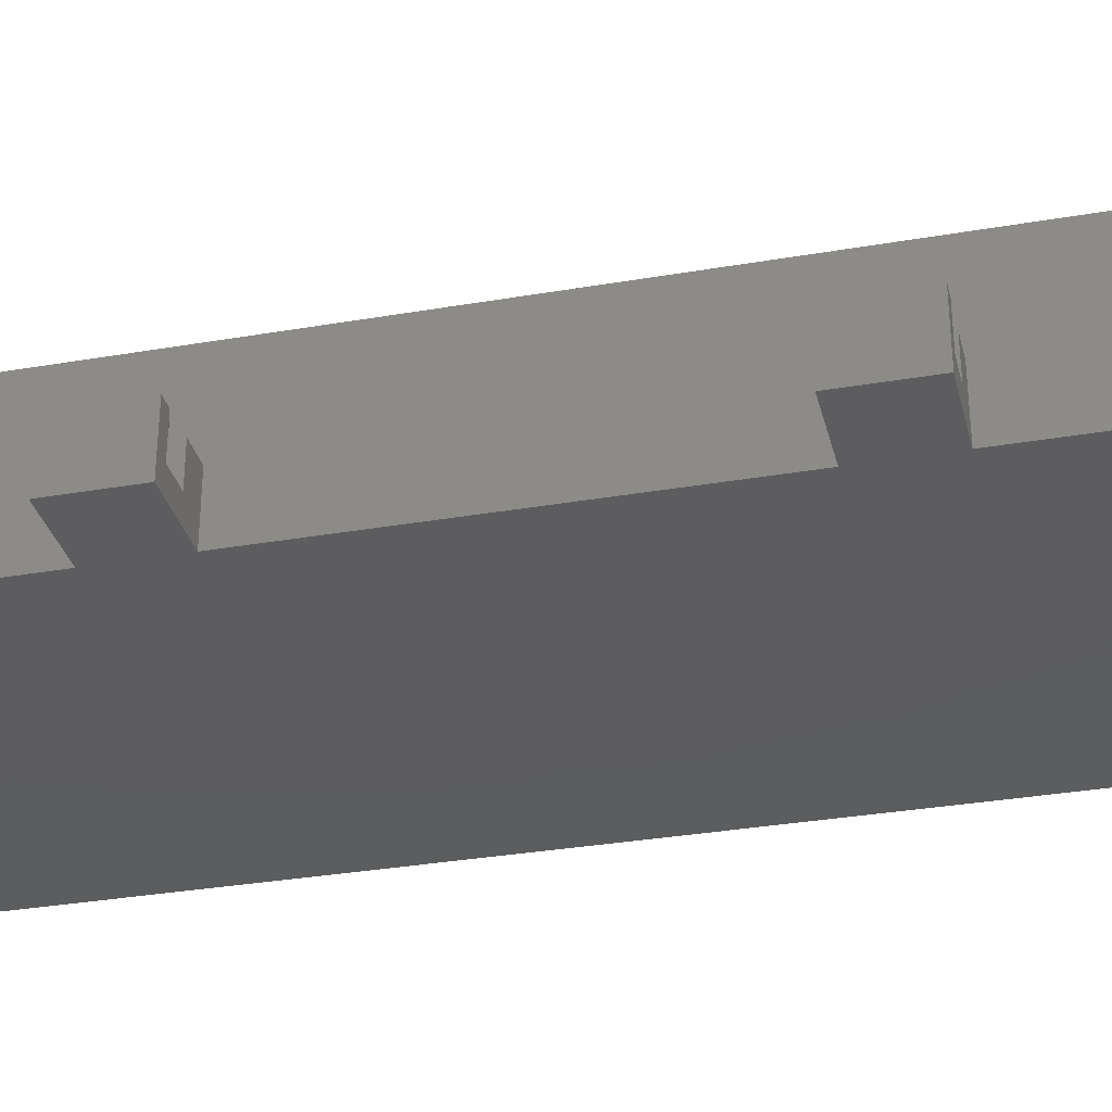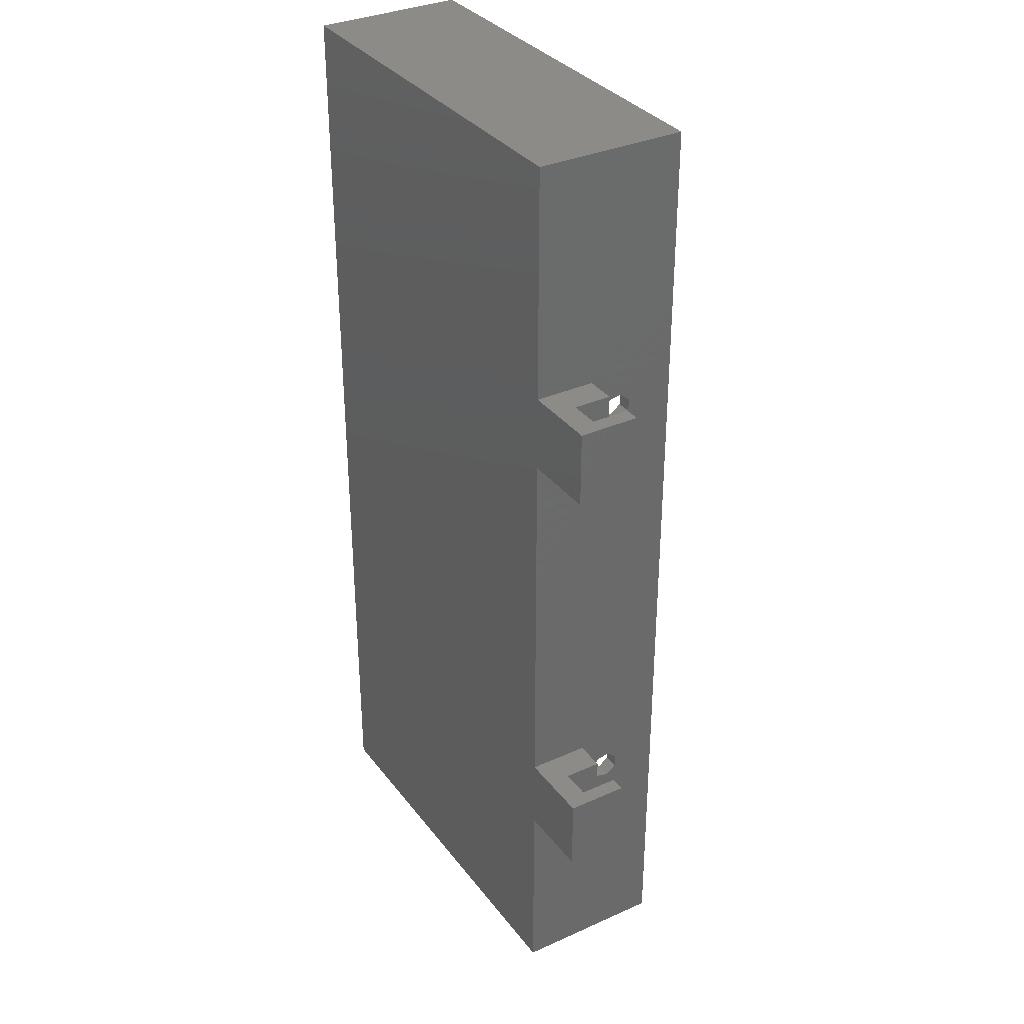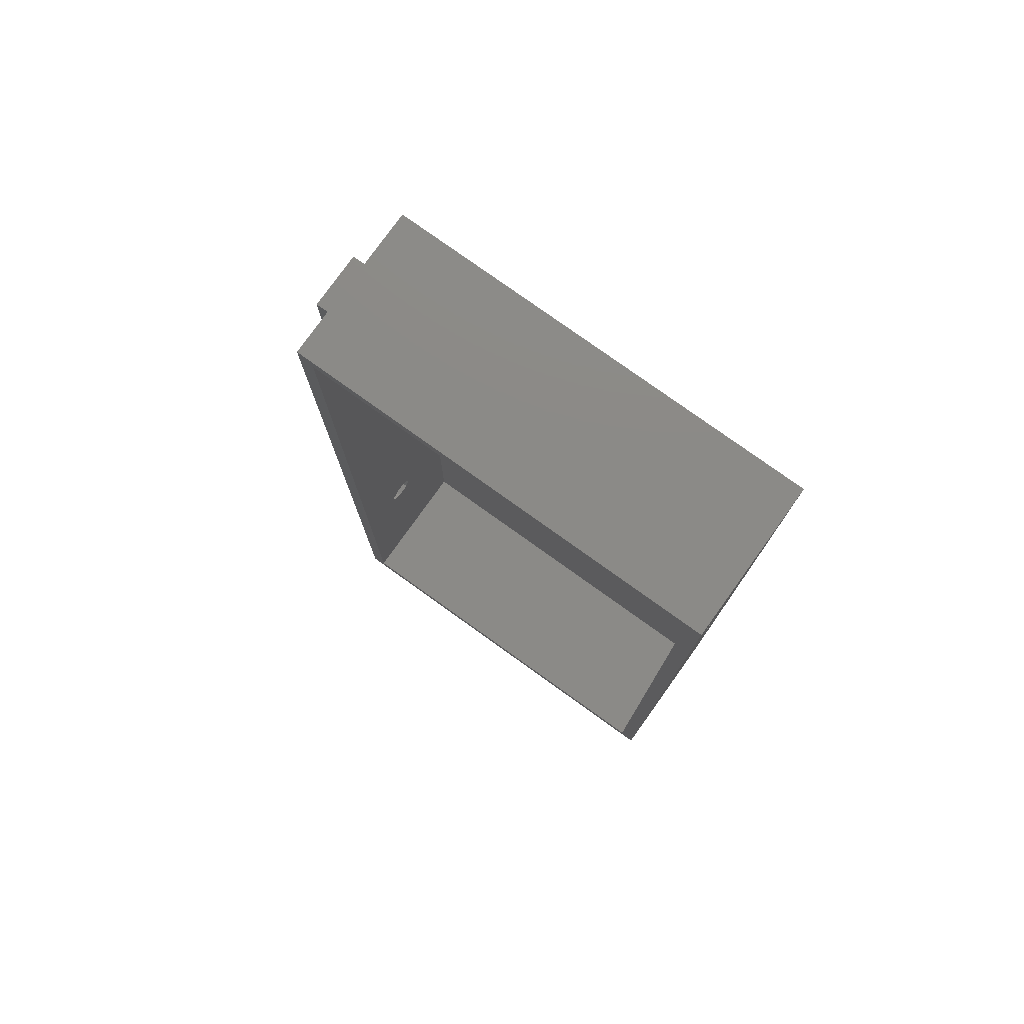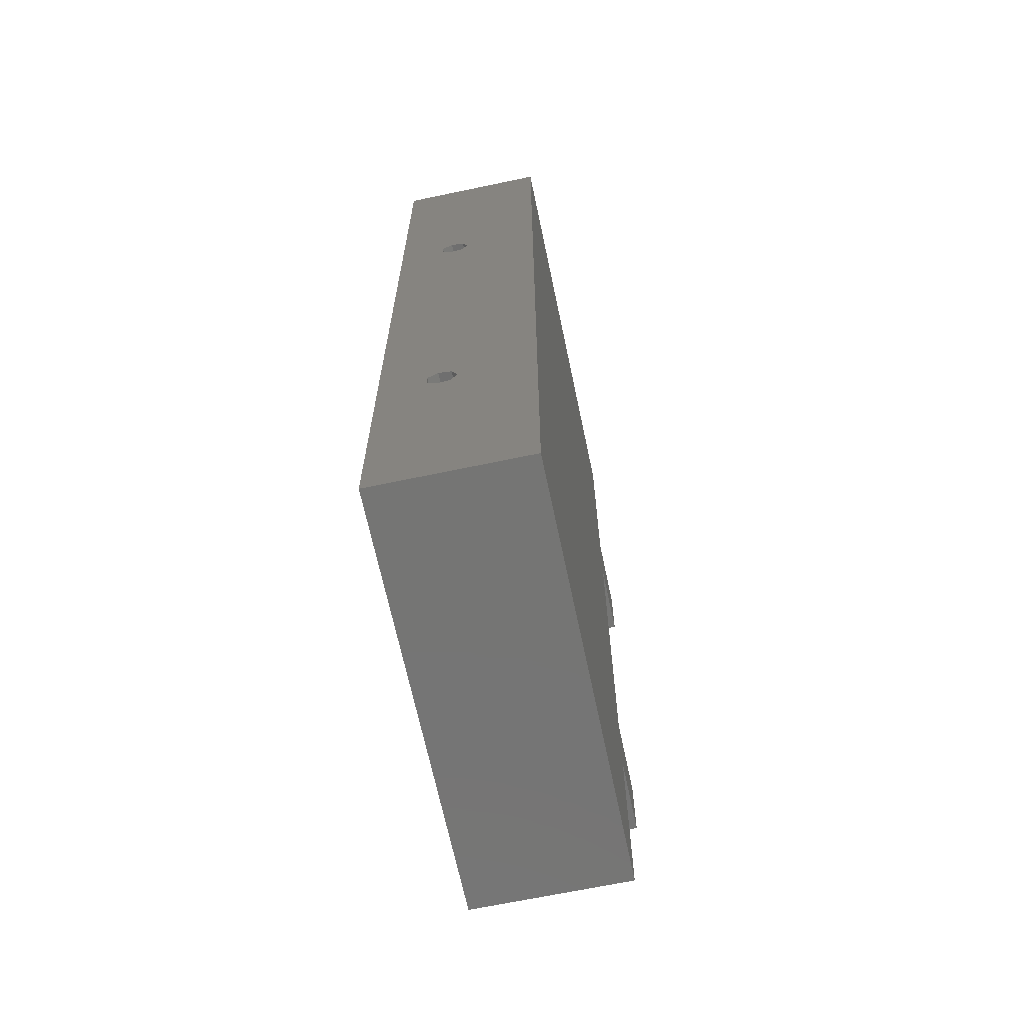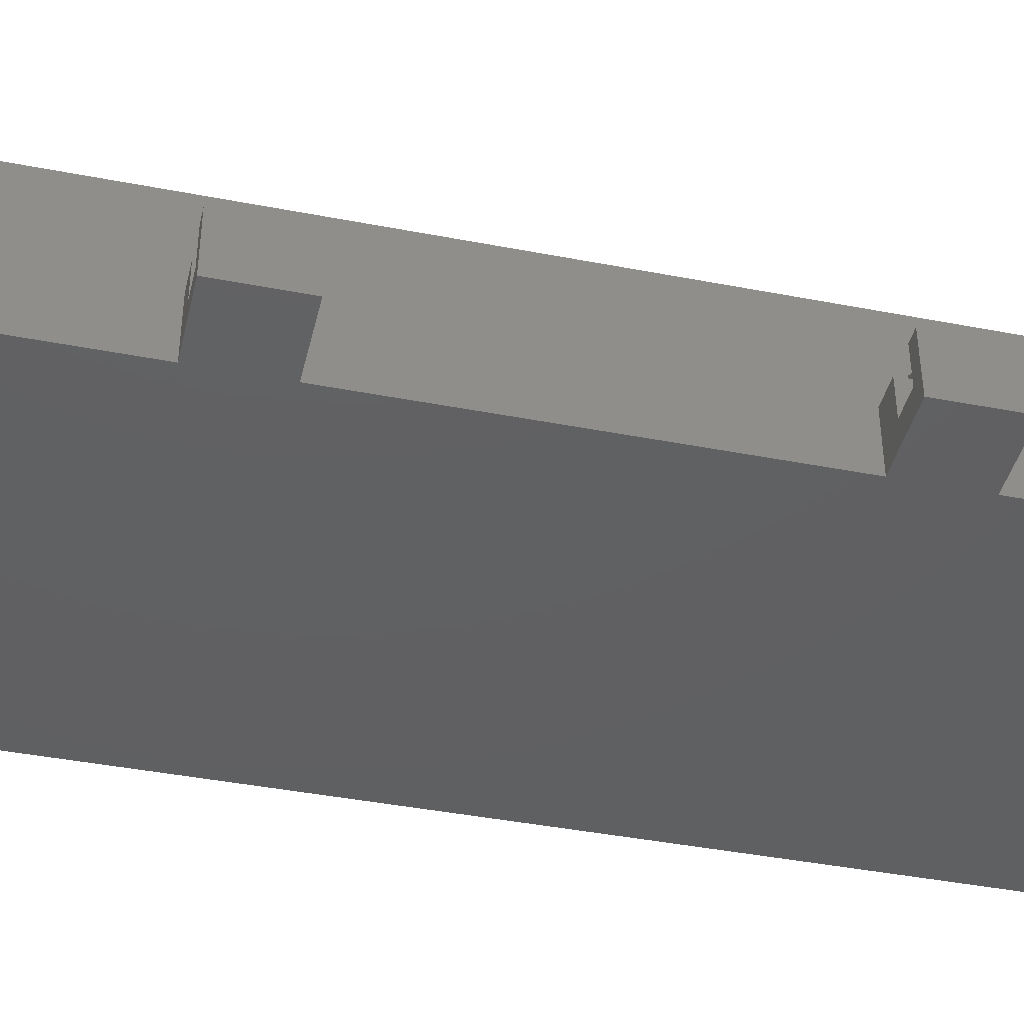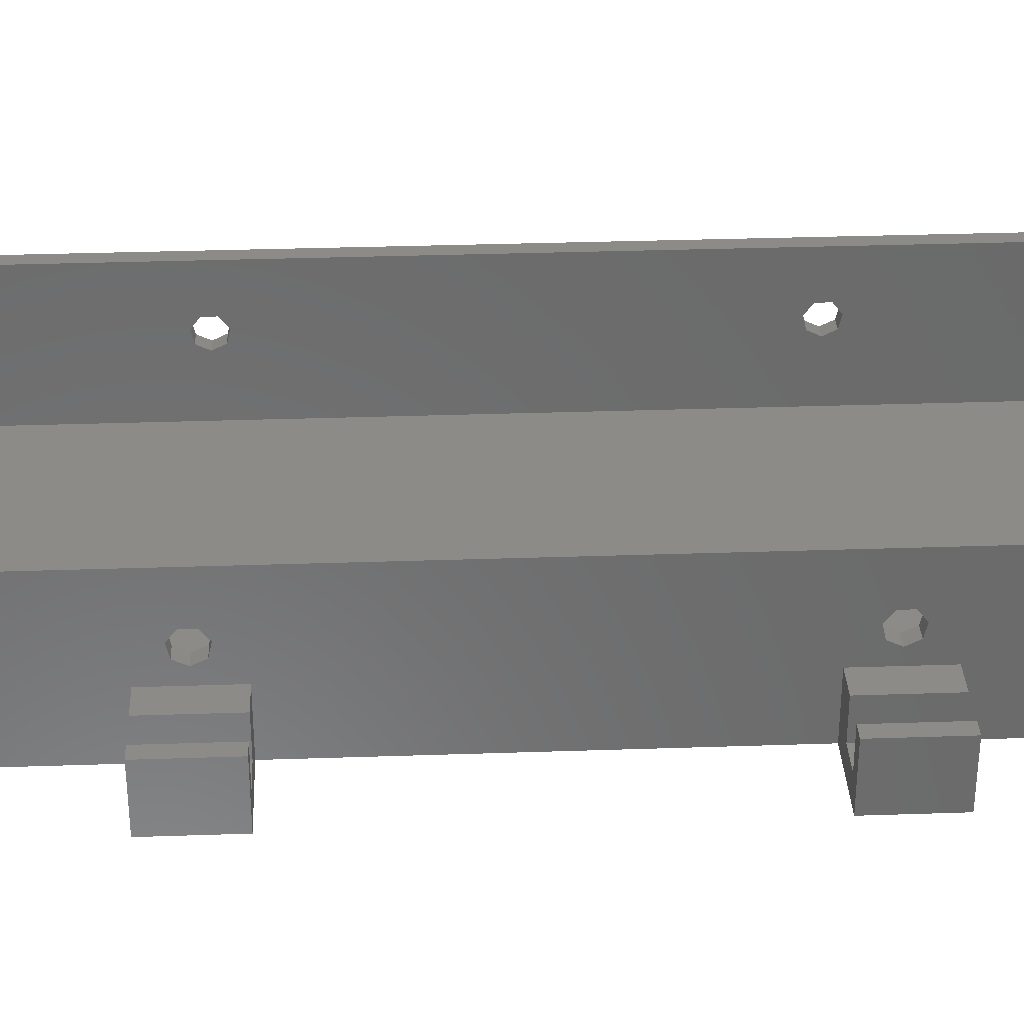
<metadata>
{"format":"stl","ext":"stl","renderer":"f3d","projection":"perspective","resolution":1024,"background":"white","views":[{"elev":-32.3,"azim":-76.4,"up":"+Z"},{"elev":33.7,"azim":-121.4,"up":"+Y"},{"elev":78.2,"azim":35.6,"up":"+Y"},{"elev":-67.1,"azim":101.9,"up":"+Y"},{"elev":-41.6,"azim":-103.2,"up":"+Z"},{"elev":32.8,"azim":-92.7,"up":"+Z"}]}
</metadata>
<code>
# stl→obj: 104 verts, 220 faces
v 53 33.56 10.75
v 55 32 10
v 55 33.56 10.75
v 53 32 10
v 53 31.13 13.8
v 55 32.87 13.8
v 55 31.13 13.8
v 53 32.87 13.8
v 55 33.95 12.45
v 53 33.95 12.45
v 55 30.44 10.75
v 53 30.05 12.45
v 55 30.05 12.45
v 53 30.44 10.75
v 53 93.56 10.75
v 55 92 10
v 55 93.56 10.75
v 53 92 10
v 53 91.13 13.8
v 55 92.87 13.8
v 55 91.13 13.8
v 53 92.87 13.8
v 55 93.95 12.45
v 53 93.95 12.45
v 55 90.44 10.75
v 53 90.44 10.75
v 53 90.05 12.45
v 55 90.05 12.45
v 0 33.56 10.75
v 2 32 10
v 2 33.56 10.75
v 0 32 10
v 2 33.95 12.45
v 0 33.95 12.45
v 0 31.13 13.8
v 2 32.87 13.8
v 2 31.13 13.8
v 0 32.87 13.8
v 2 30.44 10.75
v 0 30.05 12.45
v 2 30.05 12.45
v 0 30.44 10.75
v 0 93.56 10.75
v 2 92 10
v 2 93.56 10.75
v 0 92 10
v 2 93.95 12.45
v 0 93.95 12.45
v 0 91.13 13.8
v 2 92.87 13.8
v 2 91.13 13.8
v 0 92.87 13.8
v 2 90.44 10.75
v 0 90.44 10.75
v 0 90.05 12.45
v 2 90.05 12.45
v 0 27 0
v 0 0 0
v 0 27 8
v 0 87 0
v 0 37 0
v 0 87 8
v 0 37 8
v 0 97 8
v 0 128 0
v 0 97 0
v 0 128 20
v 0 0 20
v 55 128 20
v 53 126 20
v 55 0 20
v 2 126 20
v 2 2 20
v 53 2 20
v 55 128 0
v 55 0 0
v -10 87 0
v -10 97 0
v -10 27 0
v -10 37 0
v 2 126 2
v 2 2 2
v 53 126 2
v 53 2 2
v -10 37 8
v -10 27 8
v -8 27 8
v -8 37 8
v -4 37 8
v -4 27 8
v -8 27 3
v -4 27 3
v -4 37 3
v -8 37 3
v -10 97 8
v -10 87 8
v -8 87 8
v -8 97 8
v -4 97 8
v -4 87 8
v -8 87 3
v -4 87 3
v -4 97 3
v -8 97 3
f 1 2 3
f 2 1 4
f 5 6 7
f 6 5 8
f 1 9 10
f 9 1 3
f 10 6 8
f 6 10 9
f 11 12 13
f 12 11 14
f 13 5 7
f 5 13 12
f 4 11 2
f 11 4 14
f 15 16 17
f 16 15 18
f 19 20 21
f 20 19 22
f 15 23 24
f 23 15 17
f 24 20 22
f 20 24 23
f 18 25 16
f 25 18 26
f 25 27 28
f 27 25 26
f 28 19 21
f 19 28 27
f 29 30 31
f 30 29 32
f 29 33 34
f 33 29 31
f 35 36 37
f 36 35 38
f 34 36 38
f 36 34 33
f 39 40 41
f 40 39 42
f 41 35 37
f 35 41 40
f 32 39 30
f 39 32 42
f 43 44 45
f 44 43 46
f 43 47 48
f 47 43 45
f 49 50 51
f 50 49 52
f 46 53 44
f 53 46 54
f 48 50 52
f 50 48 47
f 53 55 56
f 55 53 54
f 56 49 51
f 49 56 55
f 57 58 59
f 60 61 62
f 63 29 34
f 63 32 29
f 42 59 40
f 32 59 42
f 59 32 63
f 64 43 48
f 64 46 43
f 54 62 55
f 46 62 54
f 62 46 64
f 64 65 66
f 65 64 67
f 48 67 64
f 52 67 48
f 49 67 52
f 63 62 61
f 62 63 55
f 34 55 63
f 55 34 49
f 38 49 34
f 68 49 38
f 68 38 35
f 68 59 58
f 59 68 40
f 49 68 67
f 40 68 35
f 69 70 71
f 69 72 70
f 72 67 73
f 67 72 69
f 74 71 70
f 73 71 74
f 73 68 71
f 68 73 67
f 69 23 75
f 69 20 23
f 69 21 20
f 21 9 28
f 71 21 69
f 21 6 9
f 21 71 6
f 7 71 13
f 6 71 7
f 17 75 23
f 16 75 17
f 9 25 28
f 3 25 9
f 25 3 16
f 2 16 3
f 76 16 2
f 76 13 71
f 13 76 11
f 16 76 75
f 11 76 2
f 77 66 60
f 66 77 78
f 79 61 57
f 61 79 80
f 57 76 58
f 61 76 57
f 60 76 61
f 76 60 75
f 66 75 60
f 75 66 65
f 58 71 68
f 71 58 76
f 75 67 69
f 67 75 65
f 72 47 81
f 72 50 47
f 72 51 50
f 51 33 56
f 73 51 72
f 51 36 33
f 51 73 36
f 37 73 41
f 36 73 37
f 45 81 47
f 44 81 45
f 33 53 56
f 31 53 33
f 53 31 44
f 30 44 31
f 82 44 30
f 82 41 73
f 41 82 39
f 44 82 81
f 39 82 30
f 83 24 70
f 83 15 24
f 83 18 15
f 26 10 27
f 1 26 18
f 84 18 83
f 26 1 10
f 18 4 1
f 14 84 12
f 4 84 14
f 18 84 4
f 22 70 24
f 19 70 22
f 10 19 27
f 8 19 10
f 74 19 8
f 74 8 5
f 74 12 84
f 19 74 70
f 12 74 5
f 81 70 72
f 70 81 83
f 81 84 83
f 84 81 82
f 84 73 74
f 73 84 82
f 79 85 80
f 85 79 86
f 85 87 88
f 87 85 86
f 89 59 63
f 59 89 90
f 86 91 87
f 91 79 92
f 79 91 86
f 92 59 90
f 92 57 59
f 57 92 79
f 63 93 89
f 80 93 61
f 61 93 63
f 94 85 88
f 94 80 85
f 93 80 94
f 87 94 88
f 94 87 91
f 92 89 93
f 89 92 90
f 94 92 93
f 92 94 91
f 77 95 78
f 95 77 96
f 95 97 98
f 97 95 96
f 99 62 64
f 62 99 100
f 96 101 97
f 101 77 102
f 77 101 96
f 102 62 100
f 102 60 62
f 60 102 77
f 64 103 99
f 78 103 66
f 66 103 64
f 104 95 98
f 104 78 95
f 103 78 104
f 97 104 98
f 104 97 101
f 102 99 103
f 99 102 100
f 104 102 103
f 102 104 101

</code>
